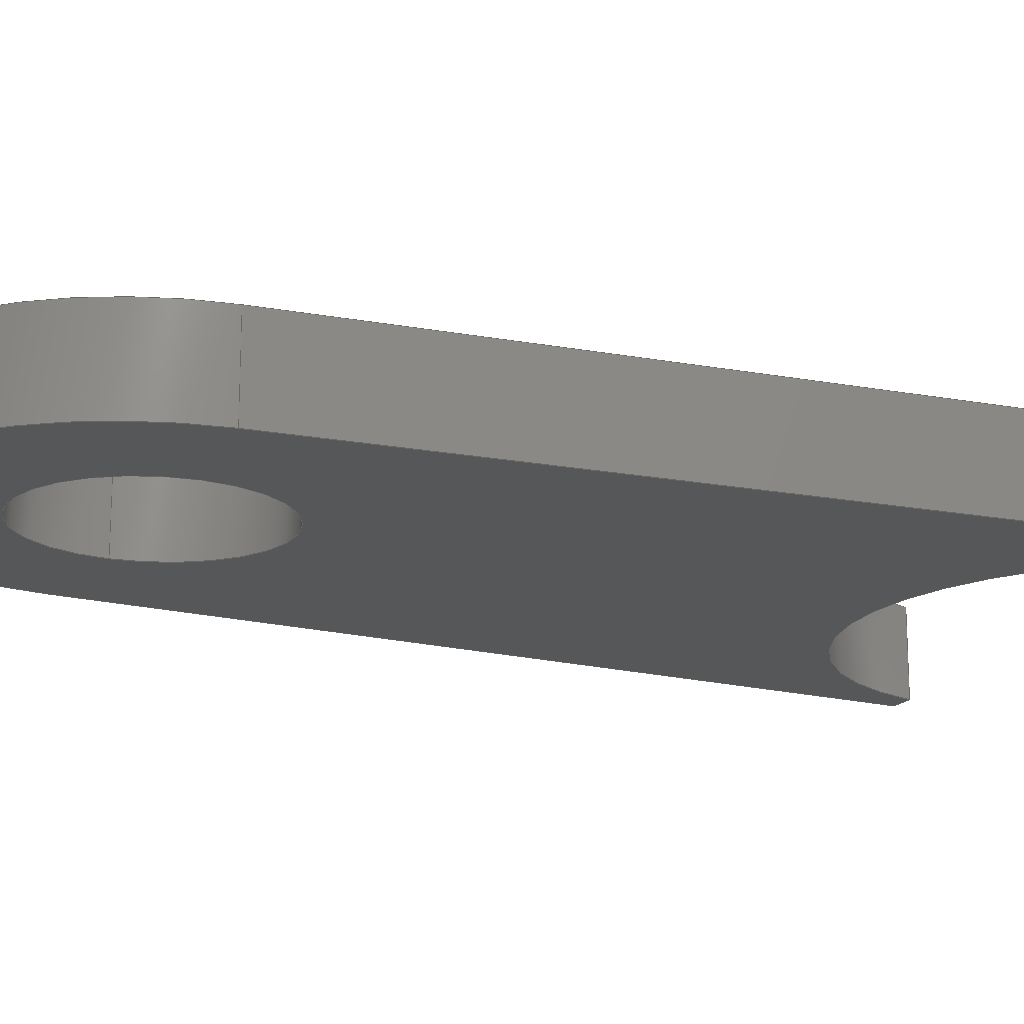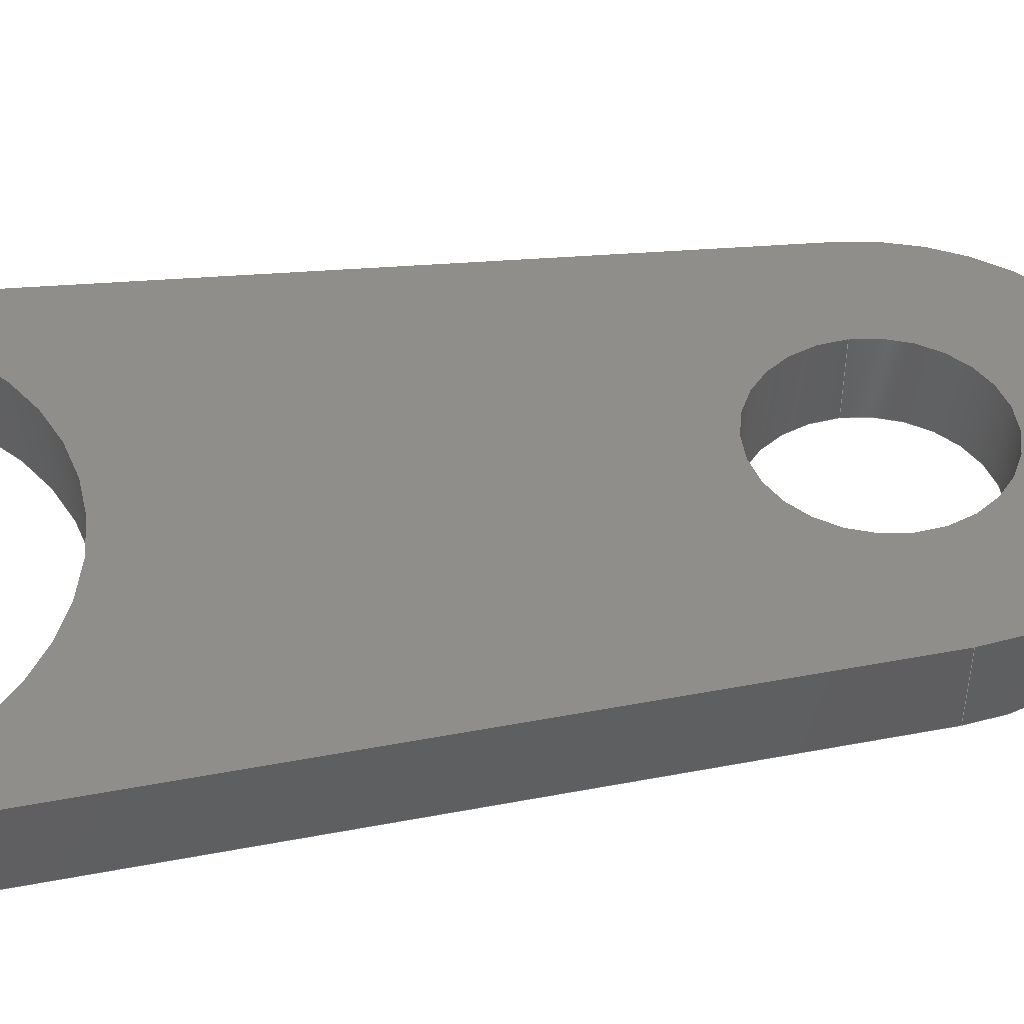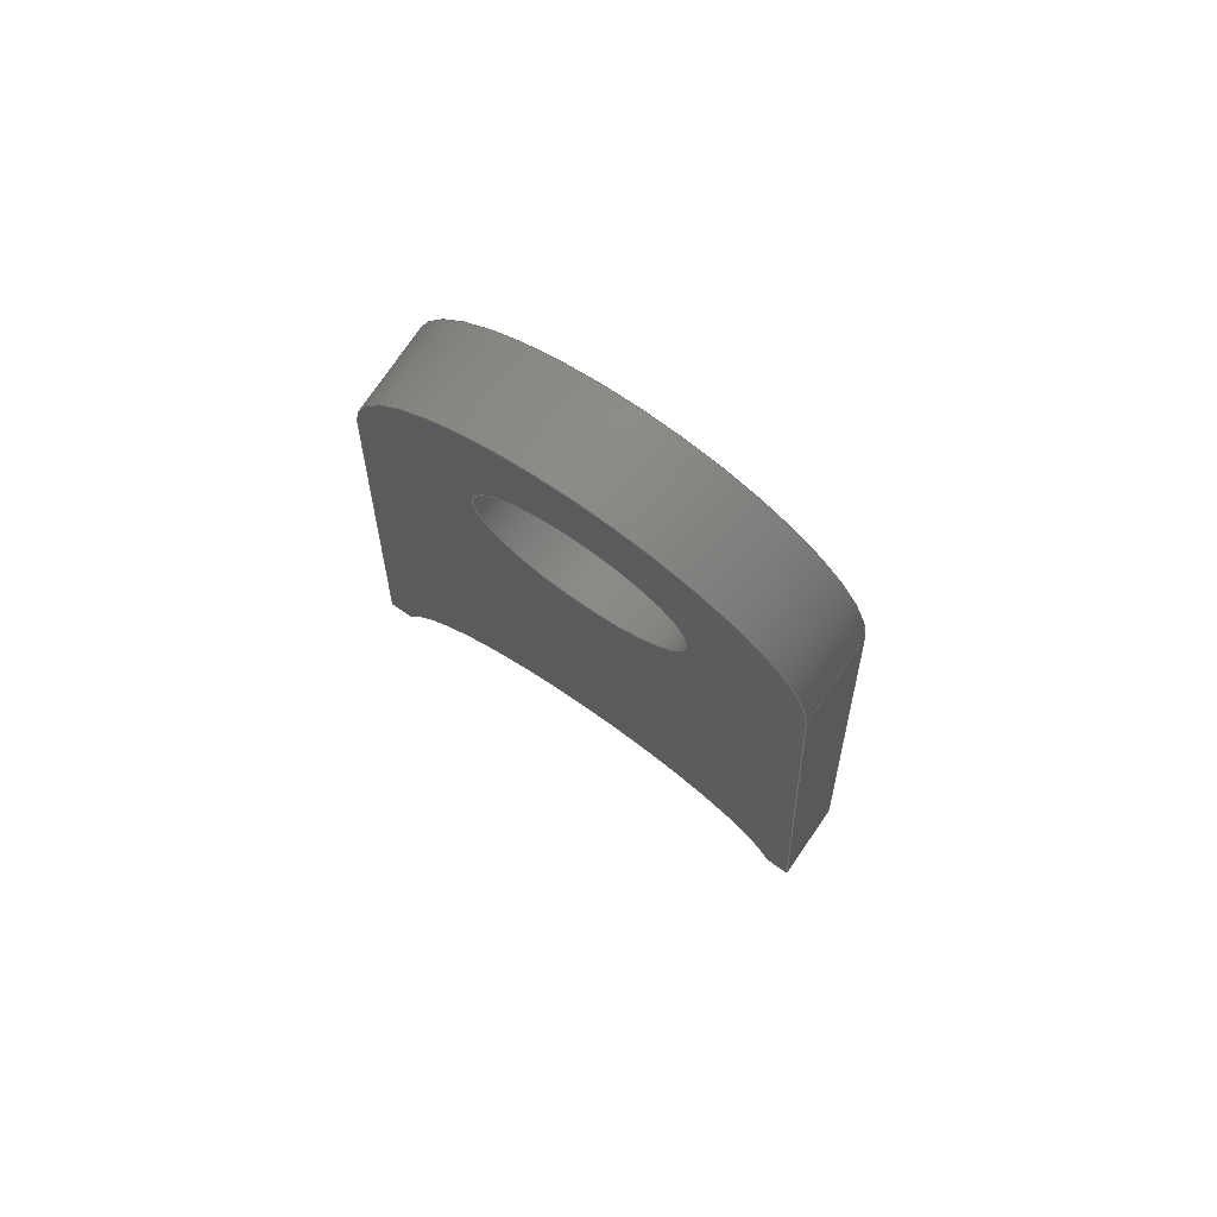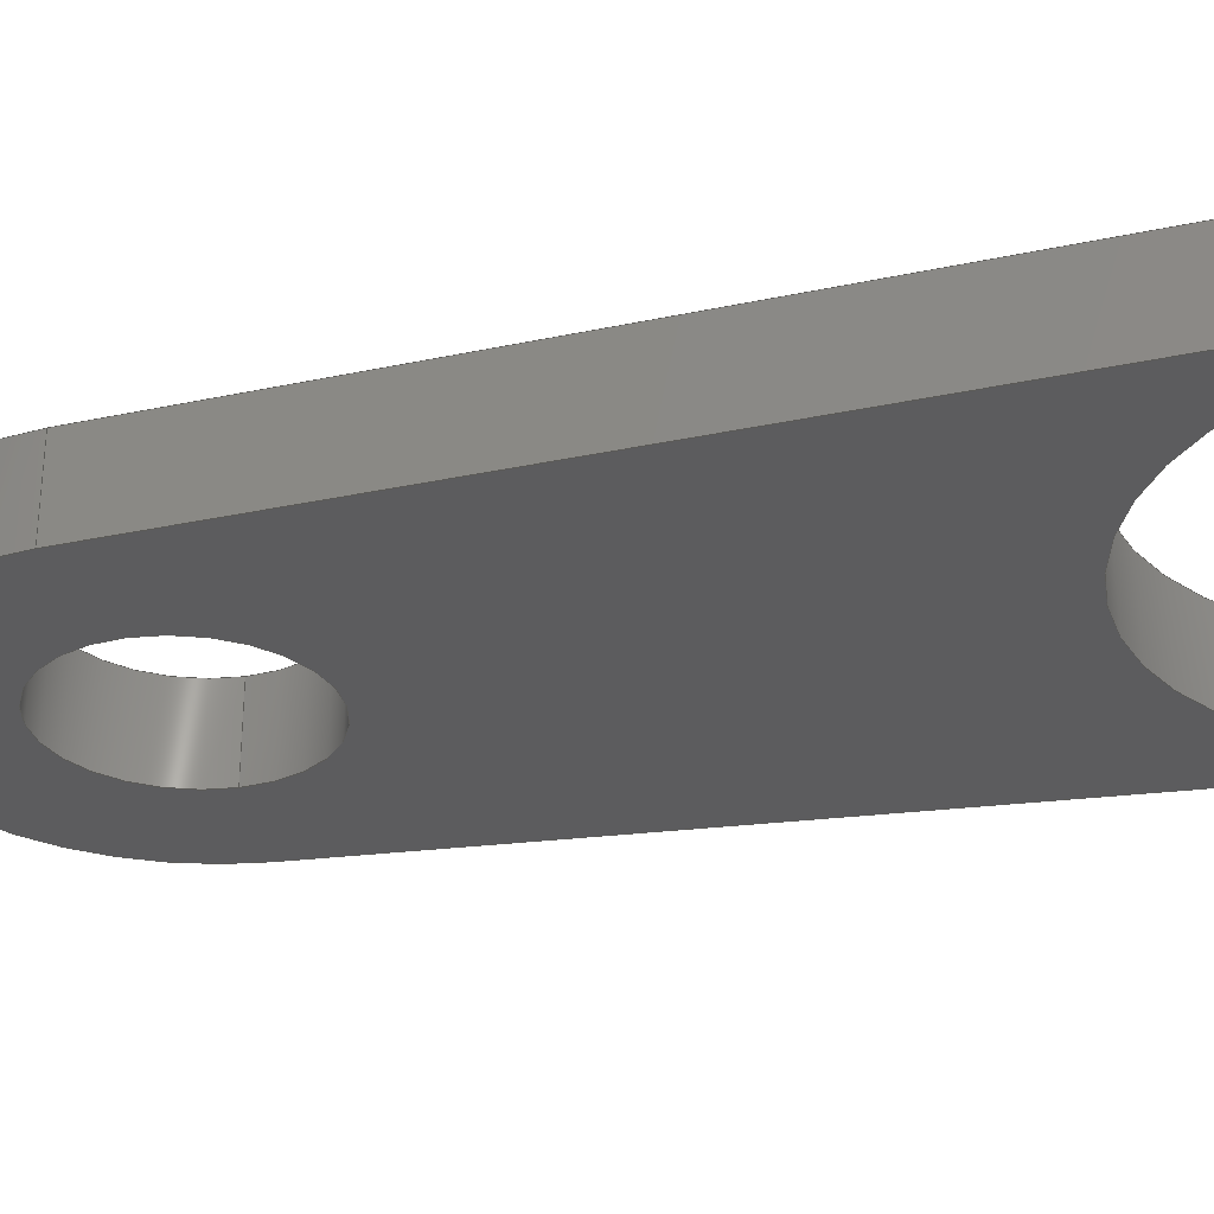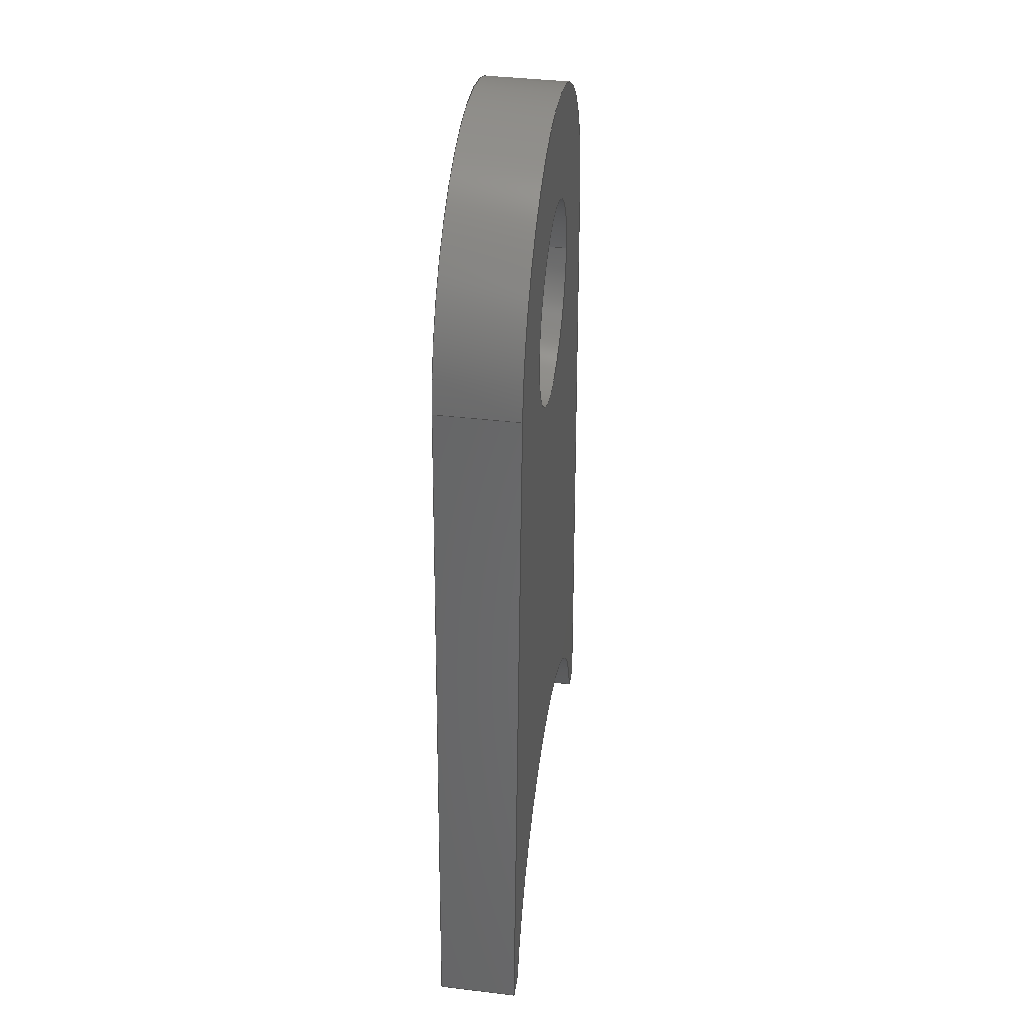
<metadata>
{"format":"iges","ext":"igs","renderer":"f3d","projection":"perspective","resolution":1024,"background":"white","views":[{"elev":-17.0,"azim":-114.6,"up":"+Z"},{"elev":45.6,"azim":81.4,"up":"+Z"},{"elev":77.2,"azim":-145.4,"up":"+Y"},{"elev":-29.8,"azim":-76.2,"up":"+Z"},{"elev":39.8,"azim":98.4,"up":"+Y"}]}
</metadata>
<code>
START RECORD GO HERE.
1H,,1H;,20HCNEXT - IGES PRODUCT,22HBracket_201_Moteur.igs,44HIBM CATIA I
GES - CATIA Version 5 Release 19 ,27HCATIA Version 5 Release 19 ,32,75,
6,75,15,12Hchape moteur,1,2,2HMM,1000,1,15H2.018e+07,0.001,
1e+04,5HSimba,15HDESKTOP-PK97GB4,11,0,15H2.018e+07,;
     406       1       0       0       0       0       0       000010201
     406       0       0       1      15                               0
     110       2       0       0       0       0       0       001010001
     110       0       0       1       0                               0
     110       3       0       0       0       0       0       001010001
     110       0       0       2       0                               0
     120       5       0       0       0       0       0       001010001
     120       0       0       1       0                               0
     124       6       0       0       0       0       0       001020201
     124       0       0       2       0                               0
     100       8       0       0       0       0       9       001010001
     100       0       0       1       0                               0
     110       9       0       0       0       0       0       001010001
     110       0       0       2       0                               0
     124      11       0       0       0       0       0       001020201
     124       0       0       2       0                               0
     100      13       0       0       0       0      15       001010001
     100       0       0       1       0                               0
     110      14       0       0       0       0       0       001010001
     110       0       0       2       0                               0
     102      16       0       0       0       0       0       001010001
     102       0       0       1       0                               0
     142      17       0       0       0       0       0       001010001
     142       0       0       1       0                               0
     144      18       0       0   10000       0       0       000000000
     144       0       0       1       0                               0
     108      19       0       0       0       0       0       001010001
     108       0       0       2       0                               0
     110      21       0       0       0       0       0       001010001
     110       0       0       1       0                               0
     110      22       0       0       0       0       0       001010001
     110       0       0       1       0                               0
     110      23       0       0       0       0       0       001010001
     110       0       0       1       0                               0
     110      24       0       0       0       0       0       001010001
     110       0       0       2       0                               0
     102      26       0       0       0       0       0       001010001
     102       0       0       1       0                               0
     142      27       0       0       0       0       0       001010001
     142       0       0       1       0                               0
     144      28       0       0   10000       0       0       000000000
     144       0       0       1       0                               0
     108      29       0       0       0       0       0       001010001
     108       0       0       1       0                               0
     110      30       0       0       0       0       0       001010001
     110       0       0       1       0                               0
     110      31       0       0       0       0       0       001010001
     110       0       0       1       0                               0
     110      32       0       0       0       0       0       001010001
     110       0       0       1       0                               0
     110      33       0       0       0       0       0       001010001
     110       0       0       1       0                               0
     102      34       0       0       0       0       0       001010001
     102       0       0       1       0                               0
     142      35       0       0       0       0       0       001010001
     142       0       0       1       0                               0
     144      36       0       0   10000       0       0       000000000
     144       0       0       1       0                               0
     110      37       0       0       0       0       0       001010001
     110       0       0       1       0                               0
     110      38       0       0       0       0       0       001010001
     110       0       0       1       0                               0
     120      39       0       0       0       0       0       001010001
     120       0       0       1       0                               0
     124      40       0       0       0       0       0       001020201
     124       0       0       2       0                               0
     100      42       0       0       0       0      65       001010001
     100       0       0       1       0                               0
     110      43       0       0       0       0       0       001010001
     110       0       0       1       0                               0
     124      44       0       0       0       0       0       001020201
     124       0       0       2       0                               0
     100      46       0       0       0       0      71       001010001
     100       0       0       1       0                               0
     110      47       0       0       0       0       0       001010001
     110       0       0       1       0                               0
     102      48       0       0       0       0       0       001010001
     102       0       0       1       0                               0
     142      49       0       0       0       0       0       001010001
     142       0       0       1       0                               0
     144      50       0       0   10000       0       0       000000000
     144       0       0       1       0                               0
     110      51       0       0       0       0       0       001010001
     110       0       0       1       0                               0
     110      52       0       0       0       0       0       001010001
     110       0       0       1       0                               0
     110      53       0       0       0       0       0       001010001
     110       0       0       1       0                               0
     110      54       0       0       0       0       0       001010001
     110       0       0       1       0                               0
     102      55       0       0       0       0       0       001010001
     102       0       0       1       0                               0
     142      56       0       0       0       0       0       001010001
     142       0       0       1       0                               0
     144      57       0       0   10000       0       0       000000000
     144       0       0       1       0                               0
     108      58       0       0       0       0       0       001010001
     108       0       0       2       0                               0
     110      60       0       0       0       0       0       001010001
     110       0       0       1       0                               0
     110      61       0       0       0       0       0       001010001
     110       0       0       2       0                               0
     110      63       0       0       0       0       0       001010001
     110       0       0       1       0                               0
     110      64       0       0       0       0       0       001010001
     110       0       0       1       0                               0
     102      65       0       0       0       0       0       001010001
     102       0       0       1       0                               0
     142      66       0       0       0       0       0       001010001
     142       0       0       1       0                               0
     144      67       0       0   10000       0       0       000000000
     144       0       0       1       0                               0
     110      68       0       0       0       0       0       001010001
     110       0       0       1       0                               0
     110      69       0       0       0       0       0       001010001
     110       0       0       1       0                               0
     120      70       0       0       0       0       0       001010001
     120       0       0       1       0                               0
     110      71       0       0       0       0       0       001010001
     110       0       0       1       0                               0
     124      72       0       0       0       0       0       001020201
     124       0       0       2       0                               0
     100      74       0       0       0       0     121       001010001
     100       0       0       1       0                               0
     110      75       0       0       0       0       0       001010001
     110       0       0       1       0                               0
     124      76       0       0       0       0       0       001020201
     124       0       0       1       0                               0
     100      77       0       0       0       0     127       001010001
     100       0       0       1       0                               0
     102      78       0       0       0       0       0       001010001
     102       0       0       1       0                               0
     142      79       0       0       0       0       0       001010001
     142       0       0       1       0                               0
     144      80       0       0   10000       0       0       000000000
     144       0       0       1       0                               0
     110      81       0       0       0       0       0       001010001
     110       0       0       1       0                               0
     110      82       0       0       0       0       0       001010001
     110       0       0       1       0                               0
     120      83       0       0       0       0       0       001010001
     120       0       0       1       0                               0
     110      84       0       0       0       0       0       001010001
     110       0       0       1       0                               0
     124      85       0       0       0       0       0       001020201
     124       0       0       1       0                               0
     100      86       0       0       0       0     145       001010001
     100       0       0       1       0                               0
     110      87       0       0       0       0       0       001010001
     110       0       0       1       0                               0
     124      88       0       0       0       0       0       001020201
     124       0       0       2       0                               0
     100      90       0       0       0       0     151       001010001
     100       0       0       1       0                               0
     102      91       0       0       0       0       0       001010001
     102       0       0       1       0                               0
     142      92       0       0       0       0       0       001010001
     142       0       0       1       0                               0
     144      93       0       0   10000       0       0       000000000
     144       0       0       1       0                               0
     108      94       0       0       0       0       0       001010001
     108       0       0       1       0                               0
     124      95       0       0       0       0       0       001020201
     124       0       0       2       0                               0
     100      97       0       0       0       0     163       001010001
     100       0       0       1       0                               0
     110      98       0       0       0       0       0       001010001
     110       0       0       1       0                               0
     110      99       0       0       0       0       0       001010001
     110       0       0       1       0                               0
     124     100       0       0       0       0       0       001020201
     124       0       0       2       0                               0
     100     102       0       0       0       0     171       001010001
     100       0       0       1       0                               0
     110     103       0       0       0       0       0       001010001
     110       0       0       1       0                               0
     110     104       0       0       0       0       0       001010001
     110       0       0       1       0                               0
     102     105       0       0       0       0       0       001010001
     102       0       0       1       0                               0
     142     106       0       0       0       0       0       001010001
     142       0       0       1       0                               0
     124     107       0       0       0       0       0       001020201
     124       0       0       1       0                               0
     100     108       0       0       0       0     183       001010001
     100       0       0       1       0                               0
     124     109       0       0       0       0       0       001020201
     124       0       0       2       0                               0
     100     111       0       0       0       0     187       001010001
     100       0       0       1       0                               0
     102     112       0       0       0       0       0       001010001
     102       0       0       1       0                               0
     142     113       0       0       0       0       0       001010001
     142       0       0       1       0                               0
     144     114       0       0   10000       0       0       000000000
     144       0       0       1       0                               0
     108     115       0       0       0       0       0       001010001
     108       0       0       1       0                               0
     110     116       0       0       0       0       0       001010001
     110       0       0       1       0                               0
     110     117       0       0       0       0       0       001010001
     110       0       0       1       0                               0
     124     118       0       0       0       0       0       001020201
     124       0       0       2       0                               0
     100     120       0       0       0       0     203       001010001
     100       0       0       1       0                               0
     110     121       0       0       0       0       0       001010001
     110       0       0       1       0                               0
     110     122       0       0       0       0       0       001010001
     110       0       0       1       0                               0
     124     123       0       0       0       0       0       001020201
     124       0       0       2       0                               0
     100     125       0       0       0       0     211       001010001
     100       0       0       1       0                               0
     102     126       0       0       0       0       0       001010001
     102       0       0       1       0                               0
     142     127       0       0       0       0       0       001010001
     142       0       0       1       0                               0
     124     128       0       0       0       0       0       001020201
     124       0       0       1       0                               0
     100     129       0       0       0       0     219       001010001
     100       0       0       1       0                               0
     124     130       0       0       0       0       0       001020201
     124       0       0       2       0                               0
     100     132       0       0       0       0     223       001010001
     100       0       0       1       0                               0
     102     133       0       0       0       0       0       001010001
     102       0       0       1       0                               0
     142     134       0       0       0       0       0       001010001
     142       0       0       1       0                               0
     144     135       0       0   10000       0       0       000000000
     144       0       0       1       0                               0
406,1,15HCorps principal,0,0;                                          1
110,0,0,2.5,0,0,3.5,0,0;                                       3
110,12.97,0.8384,0,12.97,0.8384,5,0,       5
0;                                                                     5
120,3,5,0,6.283,0,0;                                           7
124,0.9979,-0.06449,0,0,0.06449,                 9
0.9979,0,0,0,0,1,5,0,0;                              9
100,0,0,0,13,0,-12.89,1.673,0,0;                11
110,-12.97,0.8384,5,-12.97,0.8384,0,      13
0,0;                                                                  13
124,-0.9979,0.06449,0,0,0.06449,                15
0.9979,0,0,0,0,-1,0,0,0;                            15
100,0,0,0,13,0,-12.89,1.673,0,0;                17
110,12.97,0.8384,0,12.97,0.8384,5,0,      19
0;                                                                    19
102,4,11,13,17,19,0,0;                                                21
142,0,7,0,21,2,0,0;                                                   23
144,7,1,0,23,0,1,1;                                                   25
108,0.9979,-0.06449,0,-13,0,-16,-46,0,1,      27
0,0;                                                                  27
110,-12.97,0.8384,5,-16,-46,5,0,0;                29
110,-16,-46,5,-16,-46,0,0,0;                              31
110,-16,-46,0,-12.97,0.8384,0,0,0;                33
110,-12.97,0.8384,0,-12.97,0.8384,5,      35
0,0;                                                                  35
102,4,29,31,33,35,0,0;                                                37
142,0,27,0,37,2,0,0;                                                  39
144,27,1,0,39,0,1,1;                                                  41
108,0,-1,0,46,0,-16,-46,0,1,0,0;                      43
110,-16,-46,5,-14.46,-46,5,0,0;                       45
110,-14.46,-46,5,-14.46,-46,0,0,0;                47
110,-14.46,-46,0,-16,-46,0,0,0;                       49
110,-16,-46,0,-16,-46,5,0,0;                              51
102,4,45,47,49,51,0,0;                                                53
142,0,43,0,53,2,0,0;                                                  55
144,43,1,0,55,0,1,1;                                                  57
110,6.123e-15,-50,2.5,6.123e-15,-50,3.5,0,0;        59
110,14.46,-46,0,14.46,-46,5,0,0;                  61
120,59,61,0,6.283,0,0;                                        63
124,-0.9638,0.2667,0,6.123e-15,                  65
0.2667,0.9638,0,-50,0,0,-1,5,0,0;             65
100,0,0,0,15,0,-12.87,7.71,0,0;                67
110,14.46,-46,5,14.46,-46,0,0,0;                  69
124,0.9638,-0.2667,0,6.123e-15,                  71
0.2667,0.9638,0,-50,0,0,1,0,0,0;              71
100,0,0,0,15,0,-12.87,7.71,0,0;                73
110,-14.46,-46,0,-14.46,-46,5,0,0;                75
102,4,67,69,73,75,0,0;                                                77
142,0,63,0,77,2,0,0;                                                  79
144,63,1,0,79,0,1,1;                                                  81
110,14.46,-46,5,16,-46,5,0,0;                         83
110,16,-46,5,16,-46,0,0,0;                                85
110,16,-46,0,14.46,-46,0,0,0;                         87
110,14.46,-46,0,14.46,-46,5,0,0;                  89
102,4,83,85,87,89,0,0;                                                91
142,0,43,0,91,2,0,0;                                                  93
144,43,1,0,93,0,1,1;                                                  95
108,0.9979,0.06449,0,13,0,16,-46,0,1,0,       97
0;                                                                    97
110,16,-46,5,12.97,0.8384,5,0,0;                  99
110,12.97,0.8384,5,12.97,0.8384,0,0,     101
0;                                                                   101
110,12.97,0.8384,0,16,-46,0,0,0;                 103
110,16,-46,0,16,-46,5,0,0;                               105
102,4,99,101,103,105,0,0;                                            107
142,0,97,0,107,2,0,0;                                                109
144,97,1,0,109,0,1,1;                                                111
110,0,0,2.5,0,0,3.5,0,0;                                     113
110,-6.25,7.654e-16,0,-6.25,7.654e-16,5,0,0;       115
120,113,115,0,6.283,0,0;                                     117
110,-6.25,7.654e-16,5,-6.25,7.654e-16,0,0,0;       119
124,-1,-1.225e-16,0,0,1.225e-16,-1,0,        121
0,0,0,1,0,0,0;                                             121
100,0,0,0,6.25,0,-6.25,-7.654e-16,0,0;                123
110,6.25,0,0,6.25,0,5,0,0;                                   125
124,1,0,0,0,0,-1,0,0,0,0,-1,5,0,0;           127
100,0,0,0,6.25,0,-6.25,-7.654e-16,0,0;                129
102,4,119,123,125,129,0,0;                                           131
142,0,117,0,131,2,0,0;                                               133
144,117,1,0,133,0,1,1;                                               135
110,0,0,2.5,0,0,3.5,0,0;                                     137
110,6.25,0,0,6.25,0,5,0,0;                                   139
120,137,139,0,6.283,0,0;                                     141
110,6.25,0,5,6.25,0,0,0,0;                                   143
124,1,0,0,0,0,1,0,0,0,0,1,0,0,0;             145
100,0,0,0,6.25,0,-6.25,7.654e-16,0,0;                 147
110,-6.25,7.654e-16,0,-6.25,7.654e-16,5,0,0;       149
124,-1,1.225e-16,0,0,1.225e-16,1,0,0,      151
0,0,-1,5,0,0;                                                151
100,0,0,0,6.25,0,-6.25,7.654e-16,0,0;                 153
102,4,143,147,149,153,0,0;                                           155
142,0,141,0,155,2,0,0;                                               157
144,141,1,0,157,0,1,1;                                               159
108,0,0,1,0,0,0,0,0,1,0,0;                           161
124,0.9979,-0.06449,0,0,0.06449,               163
0.9979,0,0,0,0,1,0,0,0;                            163
100,0,0,0,13,0,-12.89,1.673,0,0;               165
110,-12.97,0.8384,0,-16,-46,0,0,0;               167
110,-16,-46,0,-14.46,-46,0,0,0;                      169
124,-0.9638,0.2667,0,6.123e-15,                 171
0.2667,0.9638,0,-50,0,0,-1,0,0,0;            171
100,0,0,0,15,0,-12.87,7.71,0,0;               173
110,14.46,-46,0,16,-46,0,0,0;                        175
110,16,-46,0,12.97,0.8384,0,0,0;                 177
102,6,165,167,169,173,175,177,0,0;                                   179
142,0,161,0,179,2,0,0;                                               181
124,1,0,0,0,0,-1,0,0,0,0,-1,0,0,0;           183
100,0,0,0,6.25,0,-6.25,-7.654e-16,0,0;                185
124,-1,1.225e-16,0,0,1.225e-16,1,0,0,      187
0,0,-1,0,0,0;                                                187
100,0,0,0,6.25,0,-6.25,7.654e-16,0,0;                 189
102,2,185,189,0,0;                                                   191
142,0,161,0,191,2,0,0;                                               193
144,161,1,1,181,193,0,1,1;                                           195
108,0,0,1,5,0,0,0,5,1,0,0;                           197
110,12.97,0.8384,5,16,-46,5,0,0;                 199
110,16,-46,5,14.46,-46,5,0,0;                        201
124,0.9638,-0.2667,0,6.123e-15,                 203
0.2667,0.9638,0,-50,0,0,1,5,0,0;             203
100,0,0,0,15,0,-12.87,7.71,0,0;               205
110,-14.46,-46,5,-16,-46,5,0,0;                      207
110,-16,-46,5,-12.97,0.8384,5,0,0;               209
124,-0.9979,0.06449,0,0,0.06449,               211
0.9979,0,0,0,0,-1,5,0,0;                           211
100,0,0,0,13,0,-12.89,1.673,0,0;               213
102,6,199,201,205,207,209,213,0,0;                                   215
142,0,197,0,215,2,0,0;                                               217
124,1,0,0,0,0,1,0,0,0,0,1,5,0,0;             219
100,0,0,0,6.25,0,-6.25,7.654e-16,0,0;                 221
124,-1,-1.225e-16,0,0,1.225e-16,-1,0,        223
0,0,0,1,5,0,0;                                             223
100,0,0,0,6.25,0,-6.25,-7.654e-16,0,0;                225
102,2,221,225,0,0;                                                   227
142,0,197,0,227,2,0,0;                                               229
144,197,1,1,217,229,0,1,1;                                           231
S      1G      4D    232P    135
</code>
